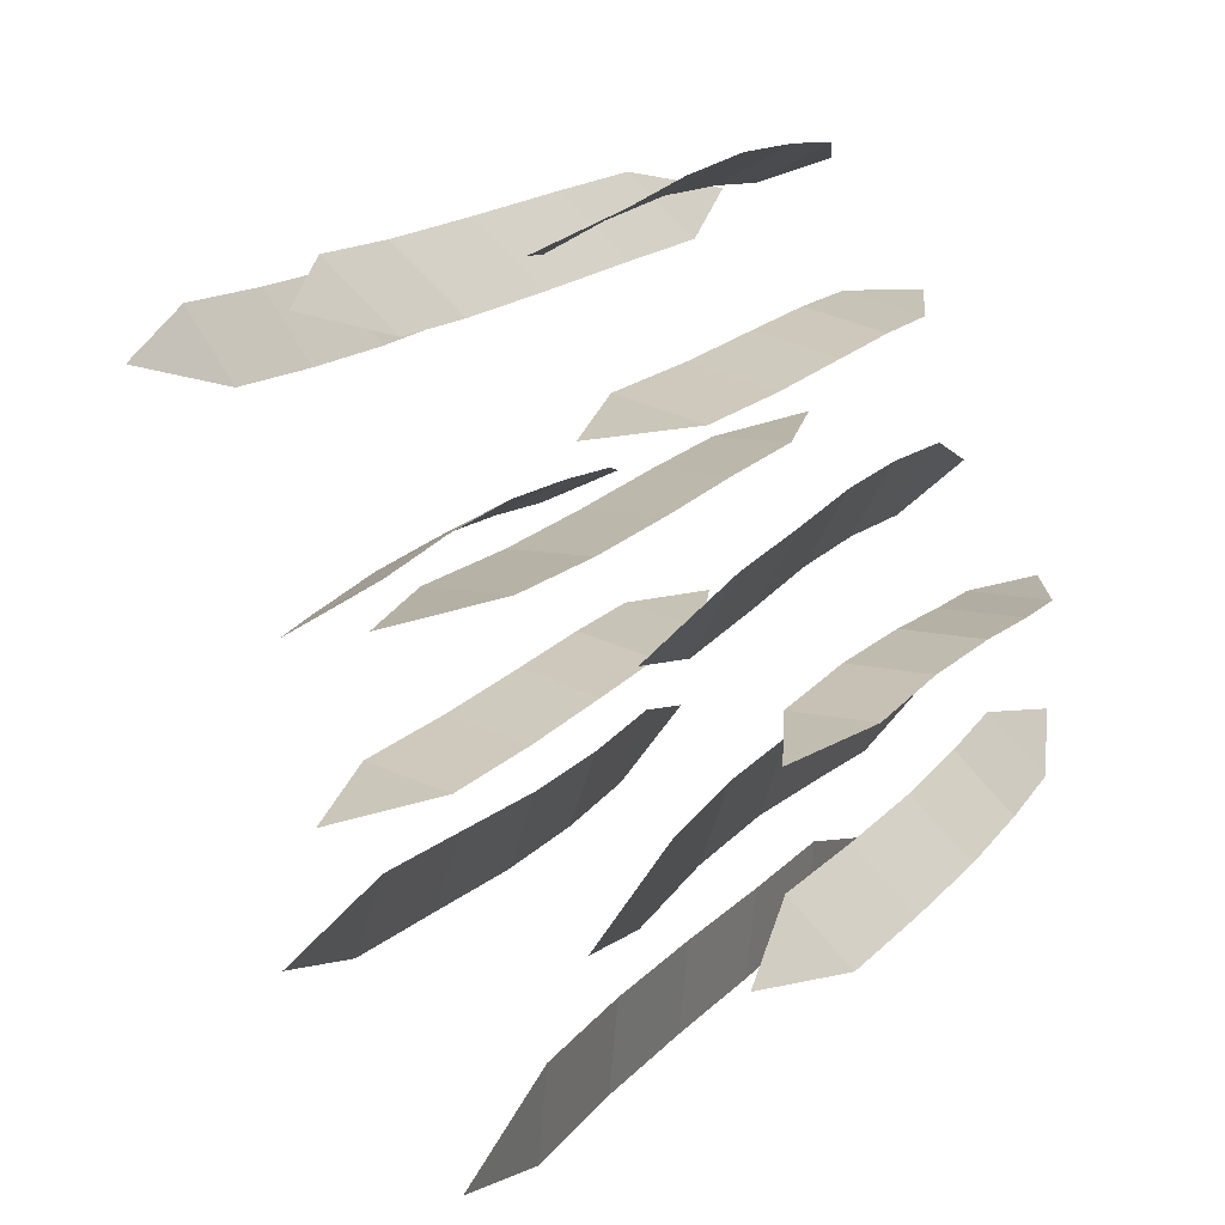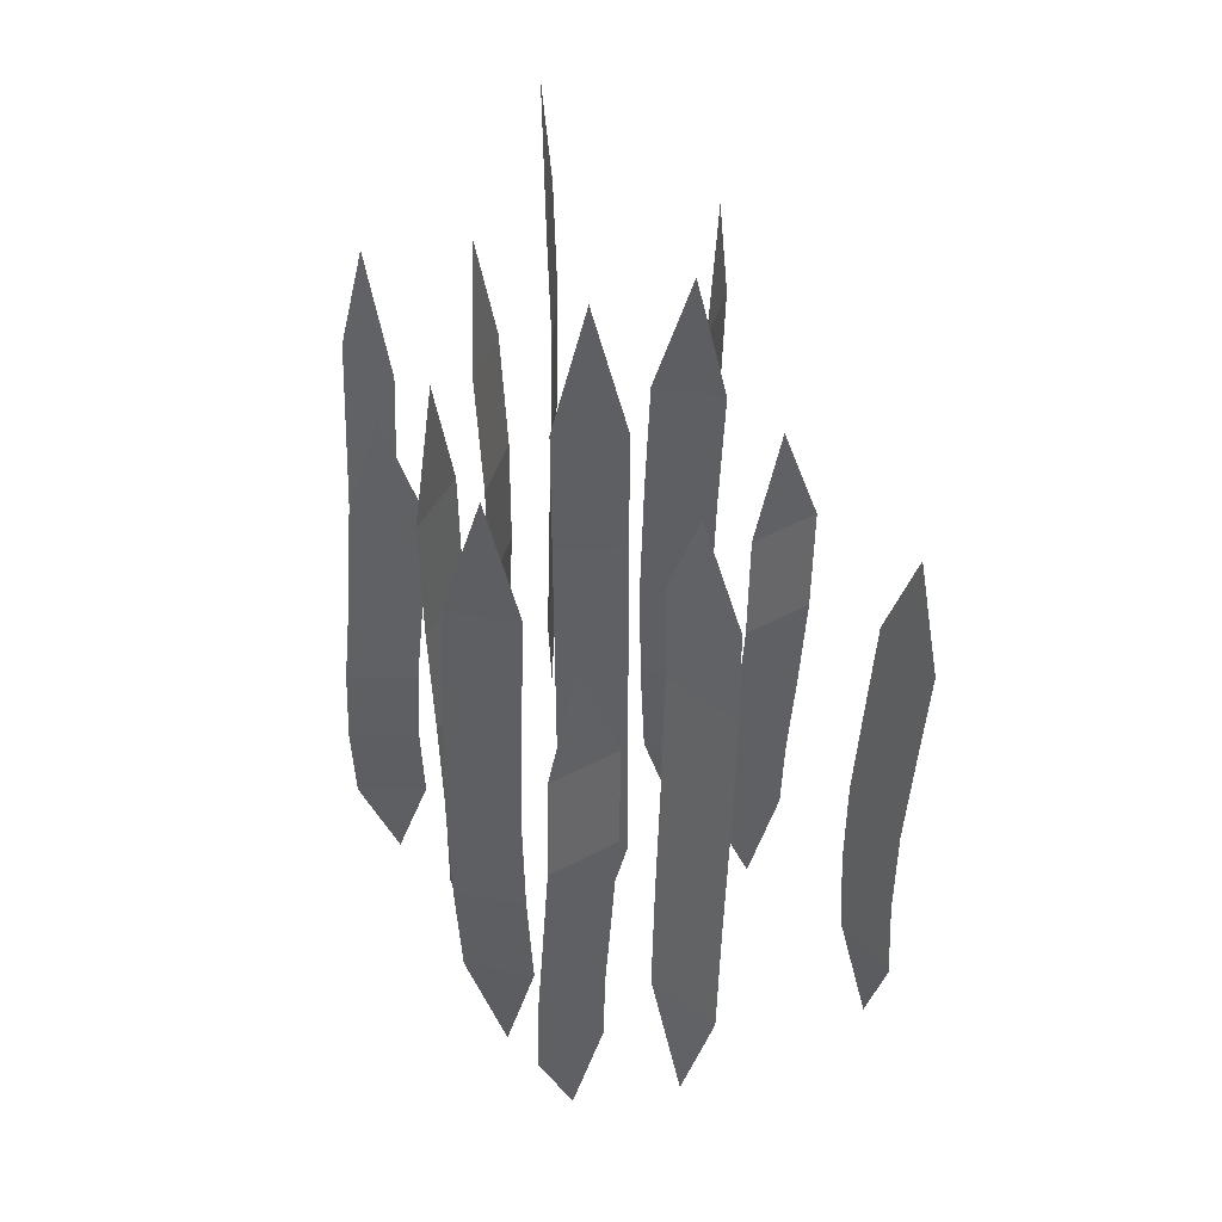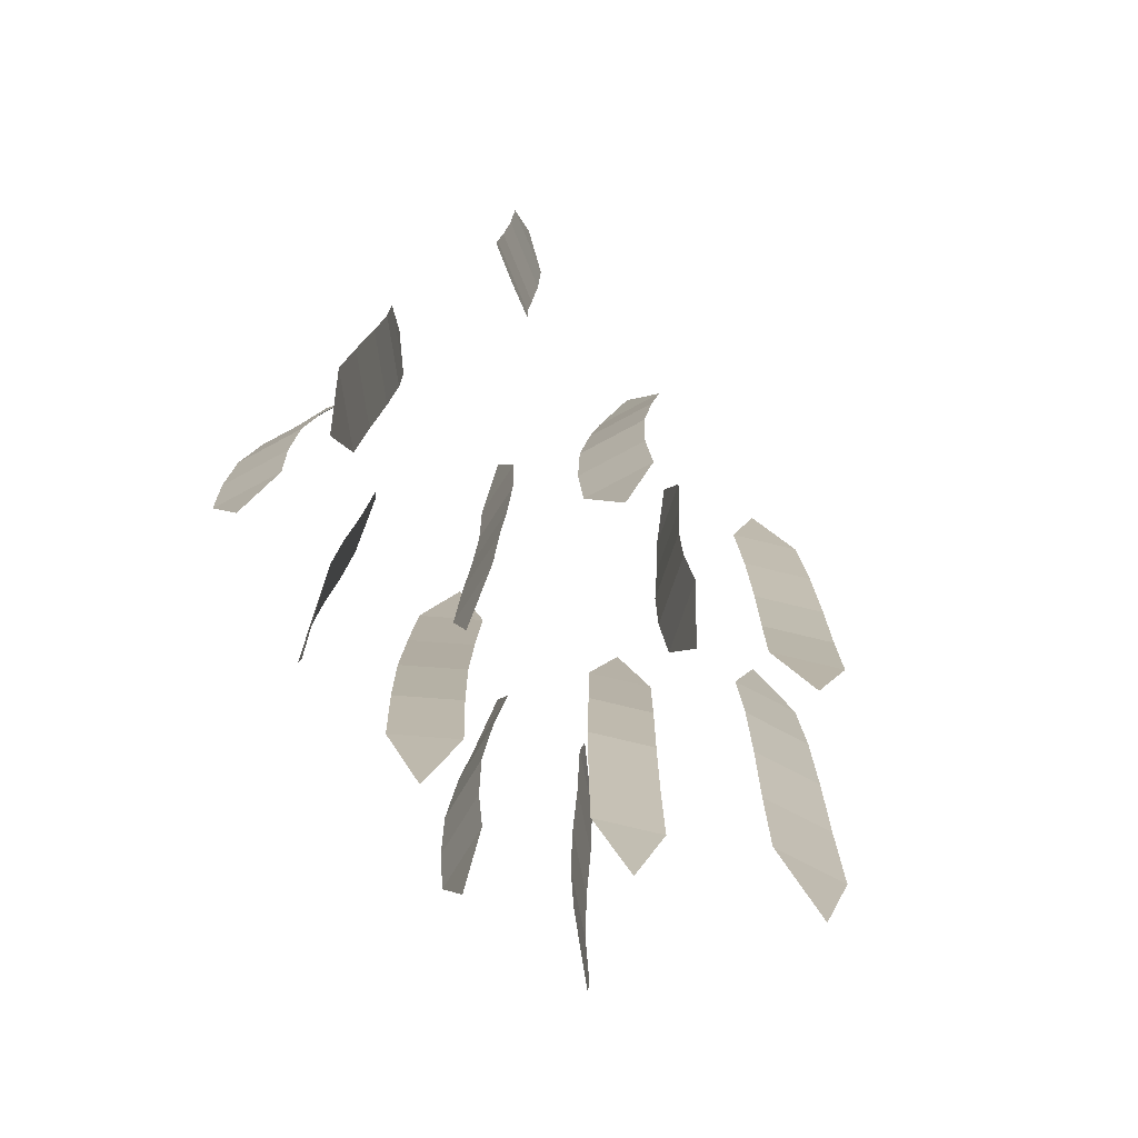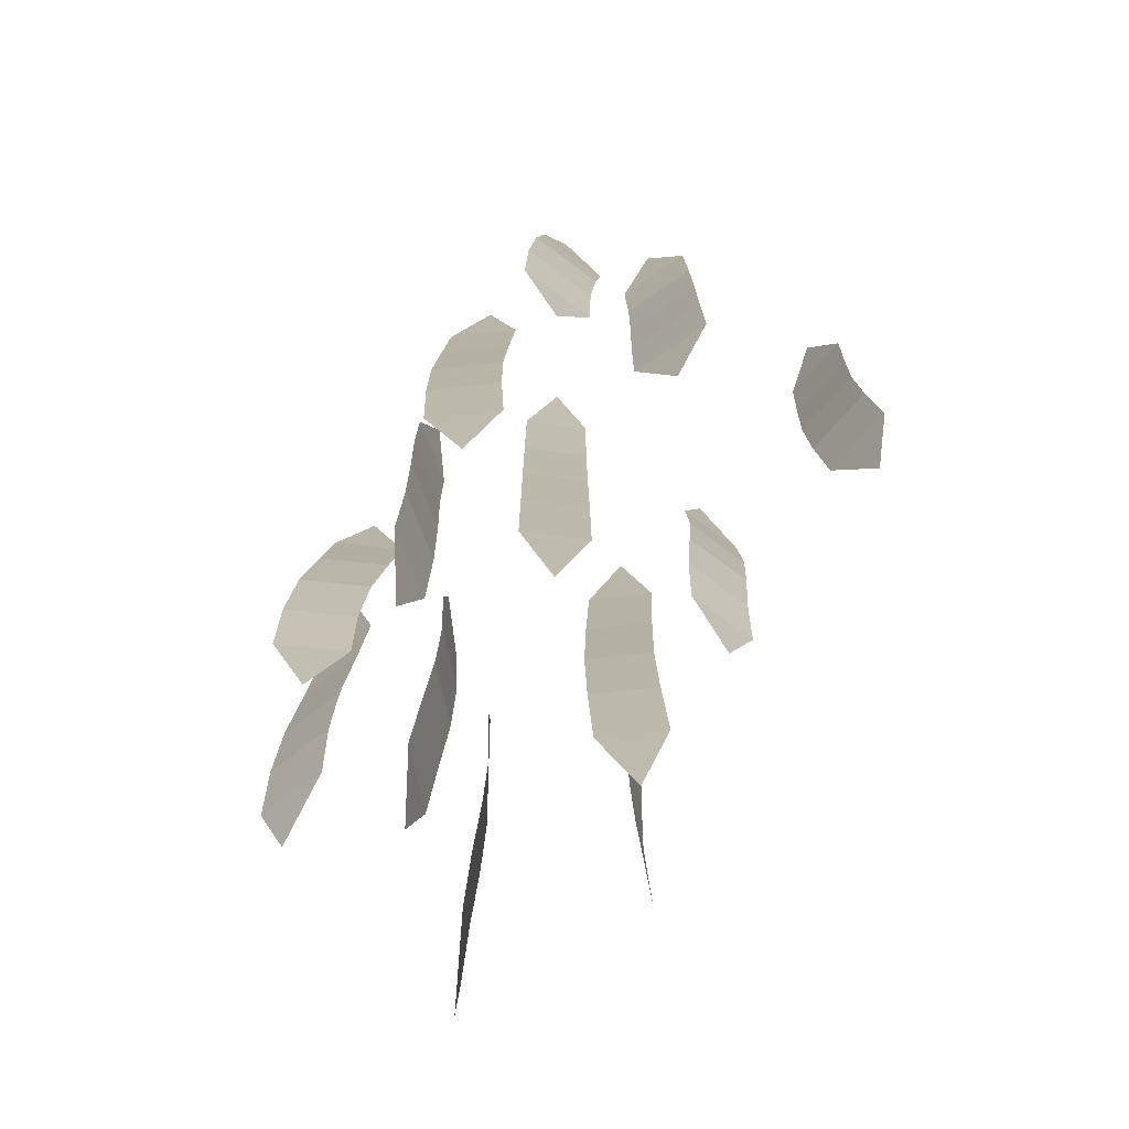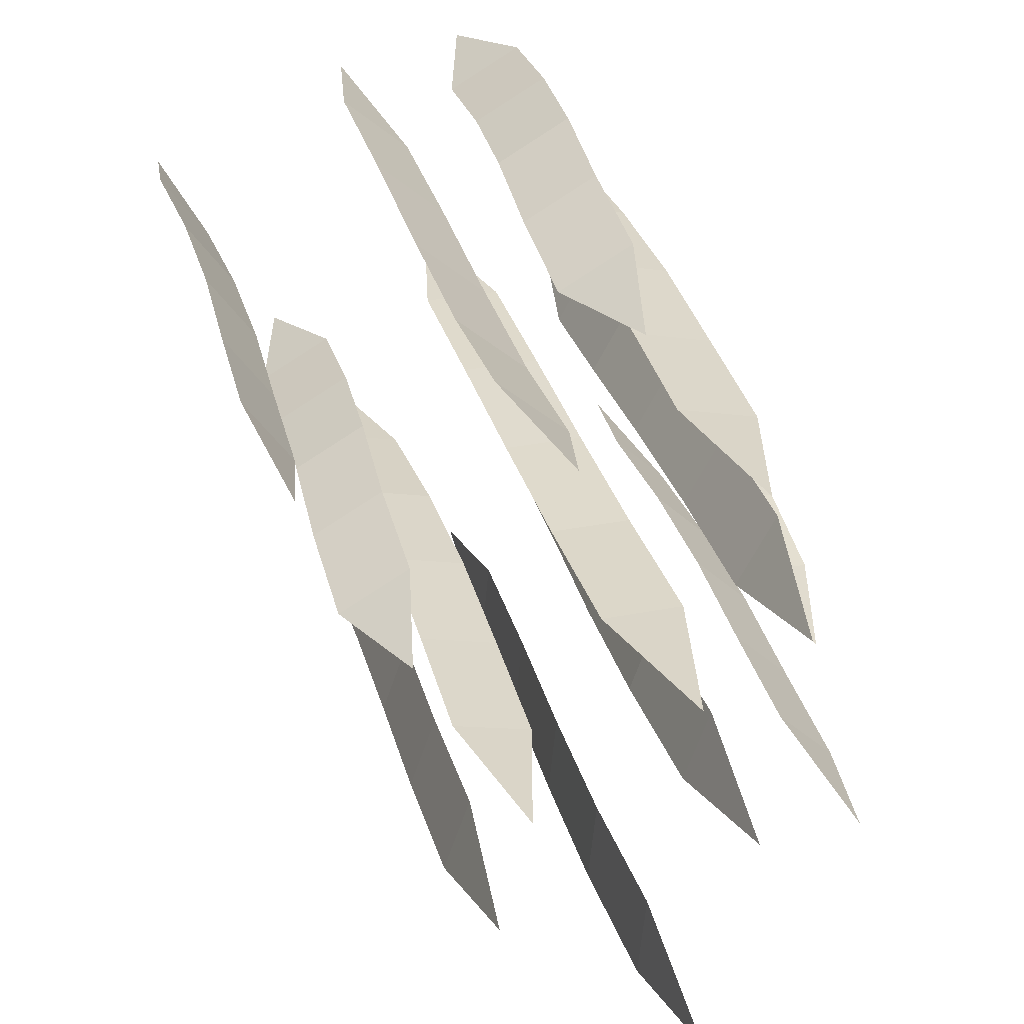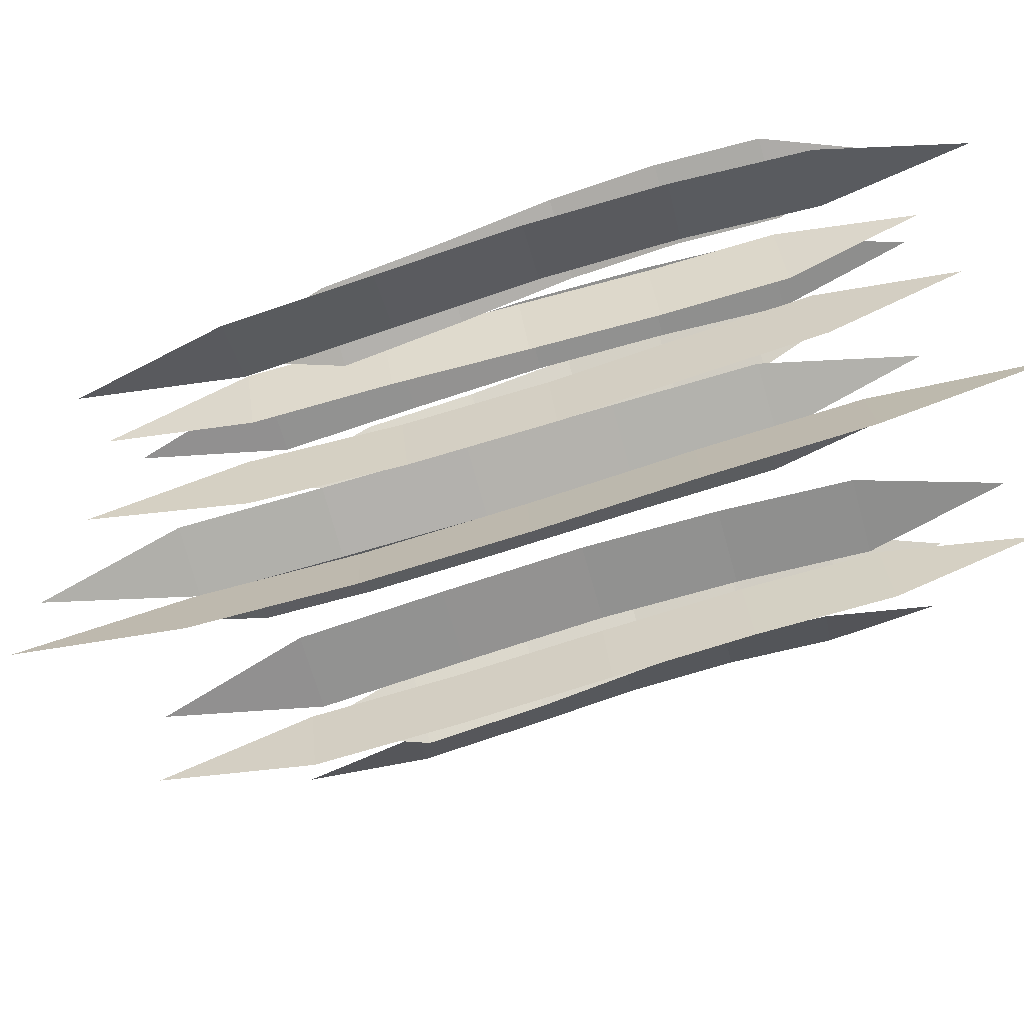
<metadata>
{"format":"obj","ext":"obj","renderer":"f3d","projection":"perspective","resolution":1024,"background":"white","views":[{"elev":13.3,"azim":-158.1,"up":"+Z"},{"elev":46.8,"azim":-2.0,"up":"+Y"},{"elev":-77.8,"azim":57.0,"up":"+Y"},{"elev":-75.3,"azim":-7.6,"up":"+Y"},{"elev":31.4,"azim":164.3,"up":"+Z"},{"elev":-78.9,"azim":-74.1,"up":"+Z"}]}
</metadata>
<code>
o Plane
v 0 -0.1809 -0.000677
v 0 0.7361 -0.003194
v -0.0366 0.5784 -0.008644
v -0.0366 0.2776 -0.008644
v -0.0366 -0.02324 -0.000686
v 0.0366 -0.02324 -0.000686
v 0.0366 0.2776 -0.008644
v 0.0366 0.5784 -0.008644
v -0.0366 0.428 -0.01132
v 0.0366 0.428 -0.01132
v -0.0366 0.1272 -0.003599
v 0.0366 0.1272 -0.003599
f 3 8 2
f 1 6 5
f 11 12 7 4
f 9 10 8 3
f 4 7 10 9
f 5 6 12 11
o Plane.001
v 0.1058 -0.2068 -0.1839
v 0.1065 0.6131 -0.1864
v 0.06543 0.4671 -0.1965
v 0.05635 0.1892 -0.188
v 0.06342 -0.07085 -0.1884
v 0.138 -0.07085 -0.1698
v 0.1309 0.1892 -0.1694
v 0.14 0.4671 -0.1779
v 0.06001 0.3266 -0.1935
v 0.1345 0.3266 -0.1749
v 0.05805 0.05764 -0.1856
v 0.1326 0.05764 -0.1671
f 15 20 14
f 13 18 17
f 23 24 19 16
f 21 22 20 15
f 16 19 22 21
f 17 18 24 23
o Plane.002
v -0.03912 -0.2408 -0.4229
v -0.03625 0.6762 -0.4227
v -0.02604 0.5186 -0.4639
v -0.02604 0.2177 -0.4639
v -0.03514 -0.0831 -0.4648
v -0.04309 -0.0831 -0.3811
v -0.03399 0.2177 -0.3802
v -0.03399 0.5186 -0.3802
v -0.02298 0.3681 -0.4636
v -0.03093 0.3681 -0.38
v -0.03181 0.06731 -0.4644
v -0.03976 0.06731 -0.3808
f 27 32 26
f 25 30 29
f 35 36 31 28
f 33 34 32 27
f 28 31 34 33
f 29 30 36 35
o Plane.003
v 0.1339 -0.2068 -0.3002
v 0.1364 0.6131 -0.2993
v 0.1503 0.4671 -0.3392
v 0.1427 0.1892 -0.3491
v 0.1424 -0.07085 -0.342
v 0.1169 -0.07085 -0.2695
v 0.1171 0.1892 -0.2766
v 0.1247 0.4671 -0.2668
v 0.1478 0.3266 -0.3449
v 0.1223 0.3266 -0.2724
v 0.1402 0.05764 -0.3476
v 0.1146 0.05764 -0.2751
f 39 44 38
f 37 42 41
f 47 48 43 40
f 45 46 44 39
f 40 43 46 45
f 41 42 48 47
o Plane.004
v -0.1412 -0.2068 -0.04079
v -0.1435 0.6131 -0.04206
v -0.1637 0.4671 -0.004973
v -0.1579 0.1892 0.00599
v -0.1564 -0.07085 -0.000949
v -0.1193 -0.07085 -0.06822
v -0.1208 0.1892 -0.06128
v -0.1267 0.4671 -0.07225
v -0.1622 0.3266 0.001034
v -0.1252 0.3266 -0.06624
v -0.1552 0.05764 0.004944
v -0.1181 0.05764 -0.06233
f 51 56 50
f 49 54 53
f 59 60 55 52
f 57 58 56 51
f 52 55 58 57
f 53 54 60 59
o Plane.005
v -0.1078 -0.2076 -0.2557
v -0.1061 0.6129 -0.2558
v -0.0854 0.4625 -0.2867
v -0.07997 0.1763 -0.2792
v -0.09213 -0.07619 -0.2879
v -0.1177 -0.07619 -0.2155
v -0.1055 0.1763 -0.2068
v -0.1109 0.4625 -0.2143
v -0.07907 0.3164 -0.2807
v -0.1046 0.3164 -0.2082
v -0.08639 0.04723 -0.283
v -0.1119 0.04723 -0.2105
f 63 68 62
f 61 66 65
f 71 72 67 64
f 69 70 68 63
f 64 67 70 69
f 65 66 72 71
o Plane.006
v 0.08582 -0.1809 0.2004
v 0.08774 0.672 0.1982
v 0.06049 0.556 0.1656
v 0.06049 0.293 0.1656
v 0.05442 -0.02324 0.1725
v 0.1172 -0.02324 0.2283
v 0.1233 0.293 0.2215
v 0.1233 0.556 0.2215
v 0.06254 0.4382 0.1633
v 0.1253 0.4382 0.2192
v 0.05664 0.1276 0.17
v 0.1195 0.1276 0.2258
f 75 80 74
f 73 78 77
f 83 84 79 76
f 81 82 80 75
f 76 79 82 81
f 77 78 84 83
o Plane.007
v 0.2871 -0.1437 0.1333
v 0.2893 0.548 0.1318
v 0.2653 0.4248 0.09702
v 0.2528 0.1903 0.09733
v 0.2584 -0.02904 0.1017
v 0.3017 -0.02904 0.1651
v 0.2962 0.1903 0.1607
v 0.3086 0.4248 0.1604
v 0.2592 0.3063 0.09564
v 0.3026 0.3063 0.159
v 0.2525 0.07936 0.1002
v 0.2959 0.07936 0.1636
f 87 92 86
f 85 90 89
f 95 96 91 88
f 93 94 92 87
f 88 91 94 93
f 89 90 96 95
o Plane.008
v 0.1751 -0.1468 -0.06233
v 0.1862 0.5125 -0.07585
v 0.2255 0.3897 -0.09024
v 0.2159 0.1618 -0.06792
v 0.2083 -0.04061 -0.07602
v 0.141 -0.04061 -0.03885
v 0.1487 0.1618 -0.03075
v 0.1583 0.3897 -0.05306
v 0.2232 0.2728 -0.07696
v 0.156 0.2728 -0.03978
v 0.2097 0.05896 -0.06914
v 0.1425 0.05896 -0.03197
f 99 104 98
f 97 102 101
f 107 108 103 100
f 105 106 104 99
f 100 103 106 105
f 101 102 108 107
o Plane.009
v -0.09875 -0.2068 0.1135
v -0.09811 0.6131 0.111
v -0.1391 0.4671 0.1009
v -0.1482 0.1892 0.1094
v -0.1412 -0.07085 0.109
v -0.06662 -0.07085 0.1276
v -0.0737 0.1892 0.128
v -0.06461 0.4671 0.1195
v -0.1446 0.3266 0.1039
v -0.07003 0.3266 0.1225
v -0.1465 0.05764 0.1118
v -0.07199 0.05764 0.1303
f 111 116 110
f 109 114 113
f 119 120 115 112
f 117 118 116 111
f 112 115 118 117
f 113 114 120 119
o Plane.010
v -0.02943 -0.1468 0.2351
v -0.01835 0.5125 0.2216
v 0.02095 0.3897 0.2072
v 0.0113 0.1618 0.2295
v 0.003685 -0.04061 0.2214
v -0.06353 -0.04061 0.2586
v -0.05592 0.1618 0.2667
v -0.04627 0.3897 0.2443
v 0.01863 0.2728 0.2204
v -0.04859 0.2728 0.2576
v 0.005093 0.05896 0.2283
v -0.06213 0.05896 0.2654
f 123 128 122
f 121 126 125
f 131 132 127 124
f 129 130 128 123
f 124 127 130 129
f 125 126 132 131
o Plane.011
v -0.2182 -0.2379 -0.2761
v -0.2164 0.5821 -0.278
v -0.2466 0.436 -0.3075
v -0.2588 0.1581 -0.3048
v -0.2525 -0.1019 -0.3015
v -0.1977 -0.1019 -0.2477
v -0.204 0.1581 -0.2509
v -0.1918 0.436 -0.2536
v -0.2528 0.2955 -0.3077
v -0.198 0.2955 -0.2538
v -0.2585 0.02654 -0.3019
v -0.2037 0.02654 -0.248
f 135 140 134
f 133 138 137
f 143 144 139 136
f 141 142 140 135
f 136 139 142 141
f 137 138 144 143
o Plane.012
v -0.2202 -0.1779 -0.1362
v -0.2038 0.4814 -0.1422
v -0.1626 0.3586 -0.1347
v -0.1822 0.1307 -0.1203
v -0.1847 -0.0717 -0.1312
v -0.2615 -0.0717 -0.1333
v -0.259 0.1307 -0.1224
v -0.2394 0.3586 -0.1368
v -0.1713 0.2417 -0.1244
v -0.2481 0.2417 -0.1265
v -0.187 0.02787 -0.1246
v -0.2638 0.02787 -0.1266
f 147 152 146
f 145 150 149
f 155 156 151 148
f 153 154 152 147
f 148 151 154 153
f 149 150 156 155

</code>
